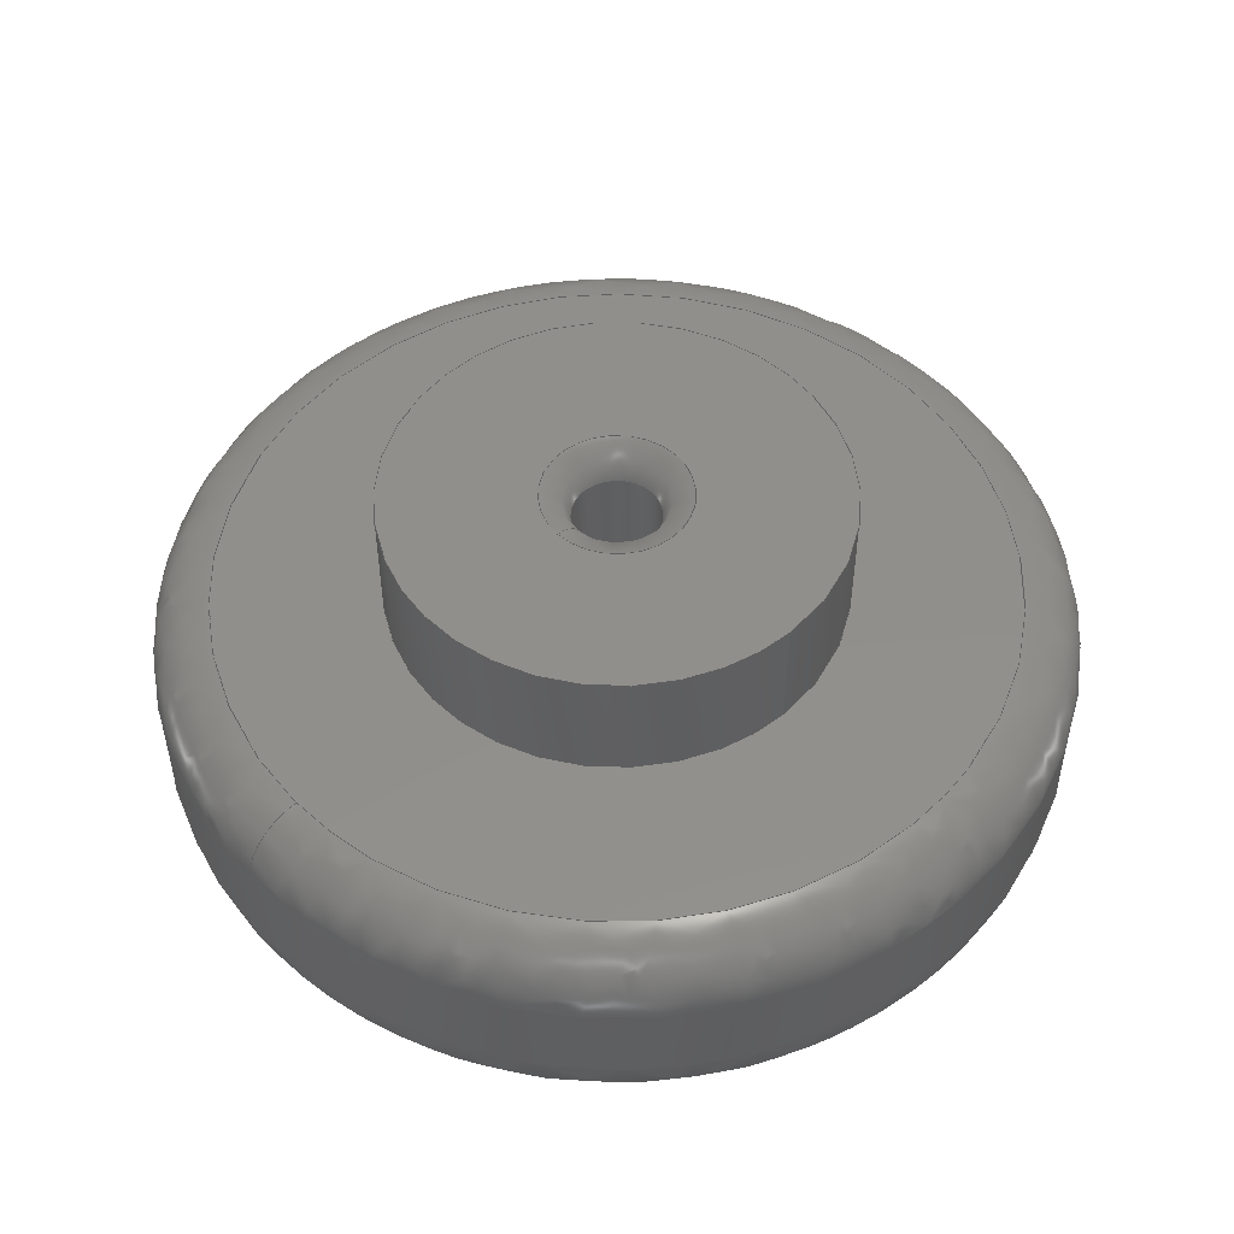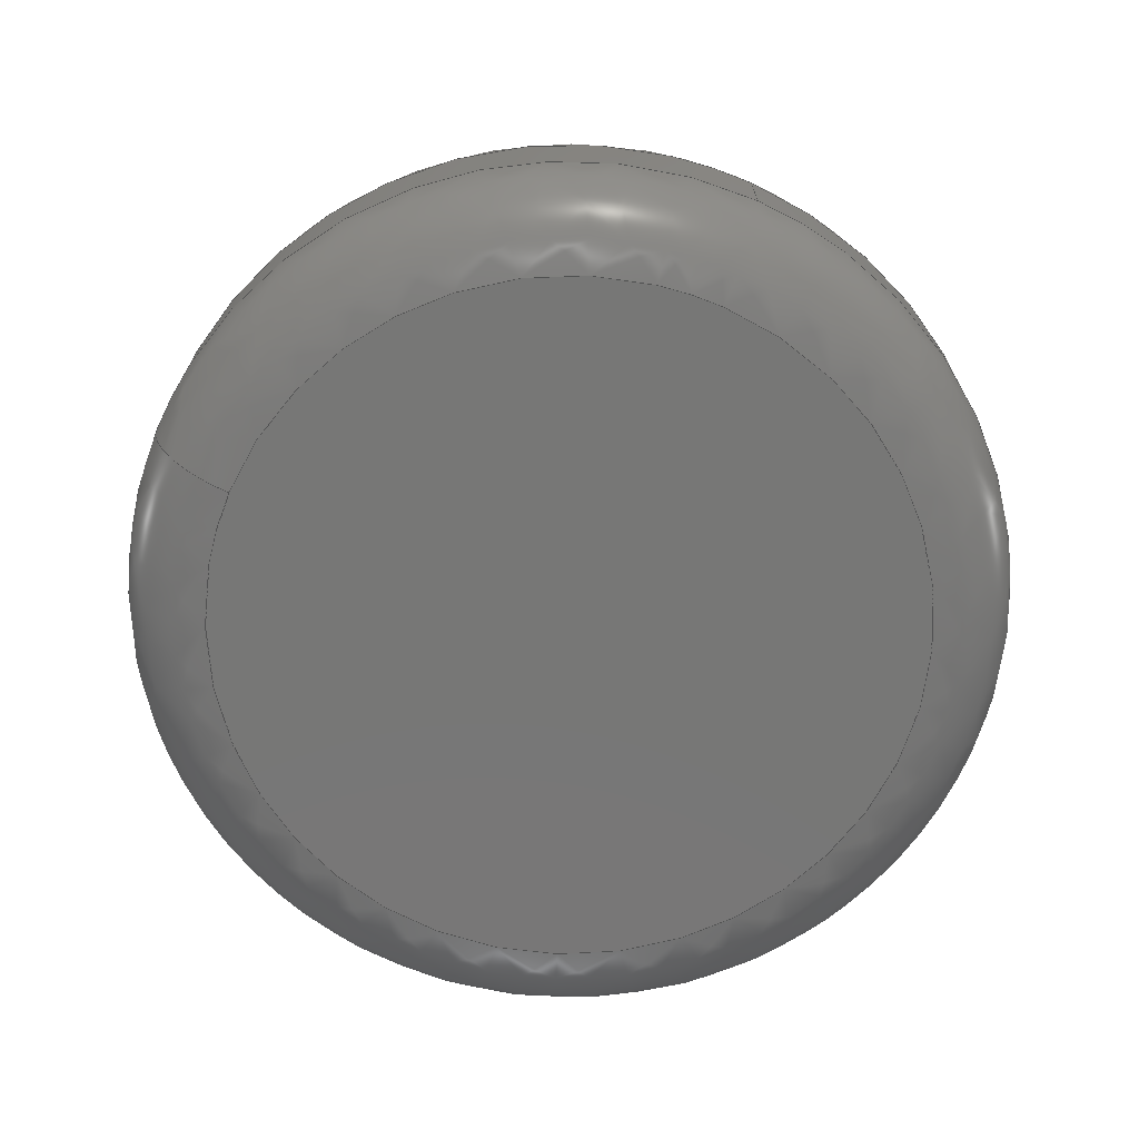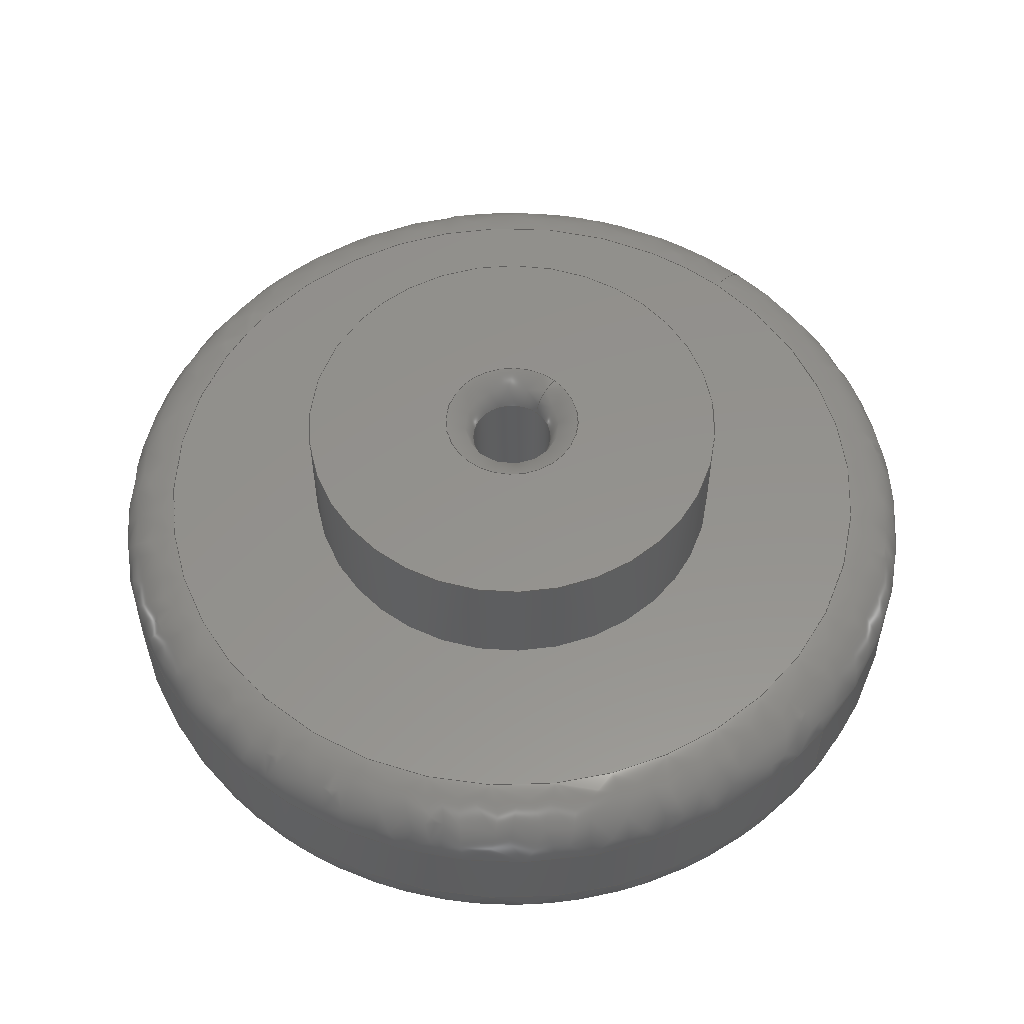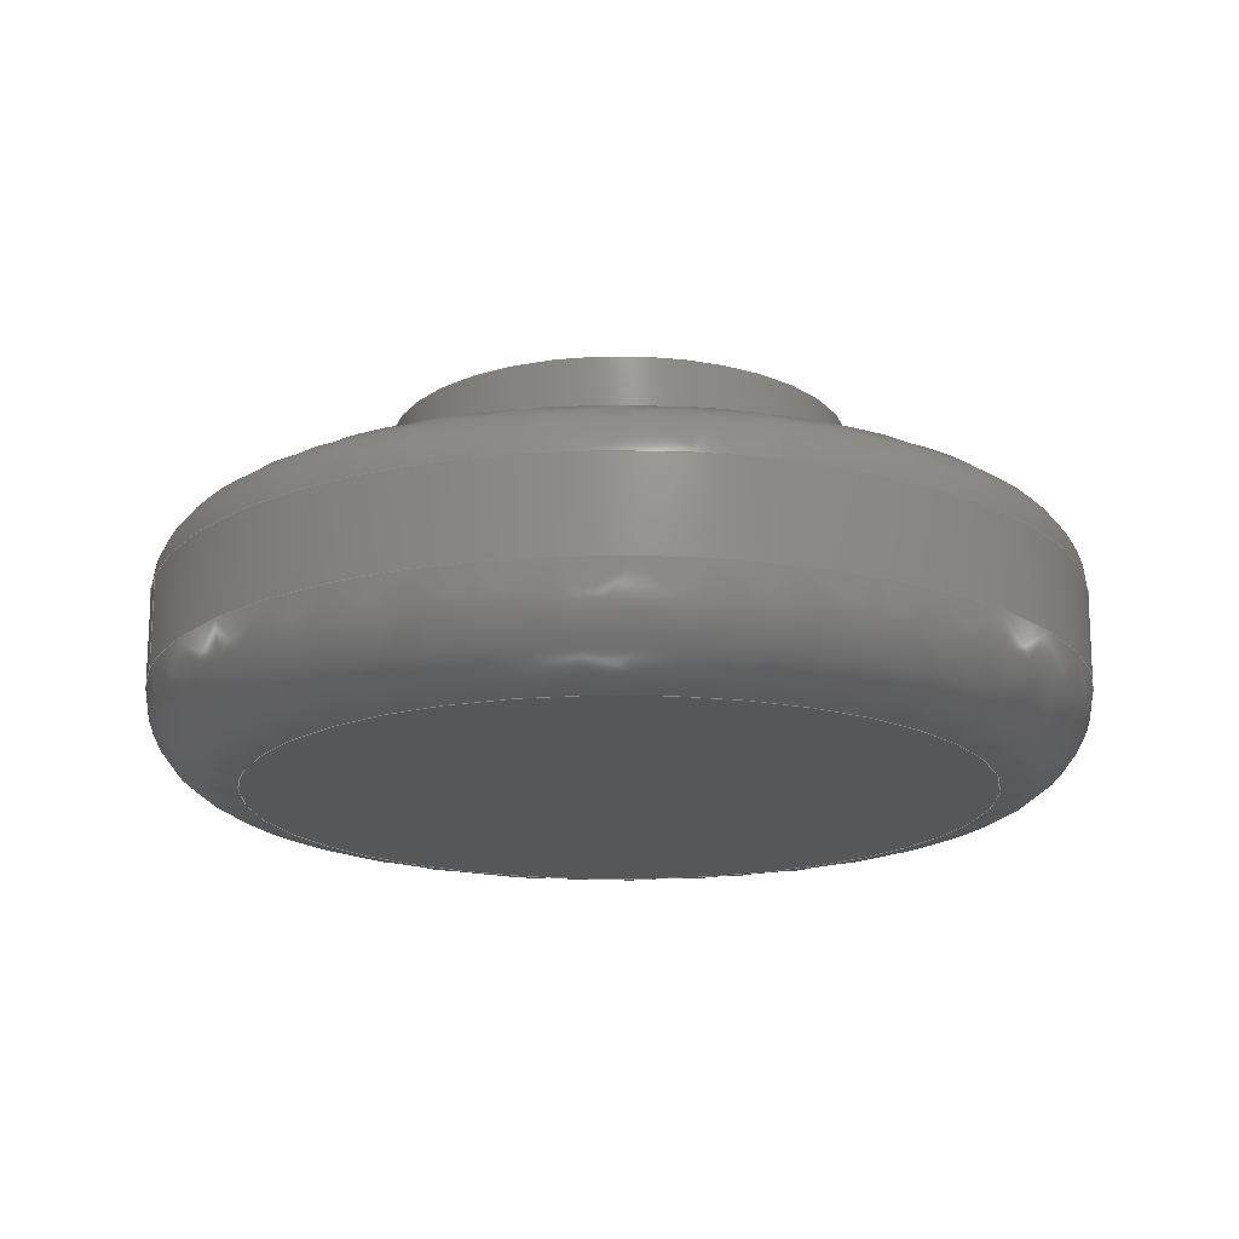
<metadata>
{"format":"iges","ext":"igs","renderer":"f3d","projection":"perspective","resolution":1024,"background":"white","views":[{"elev":50.8,"azim":47.4,"up":"+Y"},{"elev":-69.9,"azim":-113.8,"up":"+Y"},{"elev":55.7,"azim":-139.6,"up":"+Y"},{"elev":-17.7,"azim":-17.3,"up":"+Y"}]}
</metadata>
<code>

,,9Hdimmer v1,9Hdimmer v1,7Hunknown,7Hunknown,32,38,7,99,15,,1,2,2HMM,
1,0.08,15H2.021e+07,0.01,1e+04,7Hunknown,7Hunknown,11,0,15H201811
10;
     186       1                                                00000000
     186            -119       1       0                               0
     514       2                                                00010000
     514                       1       1                               0
     510       3                                                00010000
     510            -119       1       1                               0
     510       4                                                00010000
     510            -119       1       1                               0
     510       5                                                00010000
     510            -119       1       1                               0
     510       6                                                00010000
     510            -119       1       1                               0
     510       7                                                00010000
     510            -119       1       1                               0
     510       8                                                00010000
     510            -119       1       1                               0
     510       9                                                00010000
     510            -119       1       1                               0
     510      10                                                00010000
     510            -119       1       1                               0
     510      11                                                00010000
     510            -119       1       1                               0
     510      12                                                00010000
     510            -119       1       1                               0
     508      13                                                00010000
     508                       2       1                               0
     508      15                                                00010000
     508                       2       1                               0
     508      17                                                00010000
     508                       1       1                               0
     508      18                                                00010000
     508                       1       1                               0
     508      19                                                00010000
     508                       2       1                               0
     508      21                                                00010000
     508                       1       1                               0
     508      22                                                00010000
     508                       1       1                               0
     508      23                                                00010000
     508                       2       1                               0
     508      25                                                00010000
     508                       2       1                               0
     508      27                                                00010000
     508                       1       1                               0
     508      28                                                00010000
     508                       1       1                               0
     508      29                                                00010000
     508                       1       1                               0
     126      30                                                00010000
     126       0               7       0                               0
     126      37                                                00010000
     126       0               5       0                               0
     126      42                                                00010000
     126       0               3       0                               0
     126      45                                                00010000
     126       0               8       0                               0
     126      53                                                00010000
     126       0               5       0                               0
     126      58                                                00010000
     126       0               4       0                               0
     126      62                                                00010000
     126       0               2       0                               0
     126      64                                                00010000
     126       0               7       0                               0
     126      71                                                00010000
     126       0               5       0                               0
     126      76                                                00010000
     126       0              10       0                               0
     126      86                                                00010000
     126       0               4       0                               0
     126      90                                                00010000
     126       0               5       0                               0
     126      95                                                00010000
     126       0               7       0                               0
     126     102                                                00010000
     126       0              10       0                               0
     126     112                                                00010000
     126       0               2       0                               0
     126     114                                                00010000
     126       0               5       0                               0
     126     119                                                00010000
     126       0               4       0                               0
     126     123                                                00010000
     126       0               5       0                               0
     126     128                                                00010000
     126       0               8       0                               0
     126     136                                                00010000
     126       0               8       0                               0
     126     144                                                00010000
     126       0               3       0                               0
     126     147                                                00010000
     126       0              10       0                               0
     128     157                                                00010000
     128       0    -119      17       0                               0
     128     174                                                00010000
     128       0    -119      11       0                               0
     128     185                                                00010000
     128       0    -119       3       0                               0
     128     188                                                00010000
     128       0    -119      19       0                               0
     128     207                                                00010000
     128       0    -119       3       0                               0
     128     210                                                00010000
     128       0    -119      12       0                               0
     128     222                                                00010000
     128       0    -119      19       0                               0
     128     241                                                00010000
     128       0    -119      13       0                               0
     128     254                                                00010000
     128       0    -119       3       0                               0
     128     257                                                00010000
     128       0    -119       3       0                               0
     502     260                                                00010000
     502                       6       1                               0
     504     266                                                00010001
     504                       6       1                               0
     406     272                                                00000000
     406                       1      15                               0
     314     273                                                00000200
     314                       2       0                               0
186,3,1,0,0,1,117;                                                     1
514,10,5,1,7,1,9,1,11,1,13,1,15,1,17,1,19,1,21,1,23,1;                 3
510,93,1,1,25;                                                         5
510,95,1,1,27;                                                         7
510,97,2,1,29,31;                                                      9
510,99,1,1,33;                                                        11
510,101,1,1,35;                                                       13
510,103,1,1,37;                                                       15
510,105,1,1,39;                                                       17
510,107,1,1,41;                                                       19
510,109,2,1,43,45;                                                    21
510,111,1,1,47;                                                       23
508,7,0,115,1,1,0,0,115,2,1,0,0,115,3,1,0,0,115,4,1,0,0,115,5,1,      25
0,0,115,3,0,0,0,115,6,1,0;                                            25
508,7,0,115,1,0,0,0,115,6,0,0,0,115,2,0,0,0,115,7,1,0,0,115,8,0,      27
0,0,115,9,0,0,0,115,7,0,0;                                            27
508,2,0,115,5,0,0,0,115,4,0,0;                                        29
508,1,0,115,10,0,0;                                                   31
508,6,0,115,9,1,0,0,115,11,1,0,0,115,12,1,0,0,115,13,1,0,0,115,       33
11,0,0,0,115,8,1,0;                                                   33
508,2,0,115,13,0,0,0,115,12,0,0;                                      35
508,4,0,115,14,0,0,0,115,15,1,0,0,115,10,1,0,0,115,15,0,0;            37
508,6,0,115,16,1,0,0,115,17,1,0,0,115,18,1,0,0,115,19,1,0,0,115,      39
17,0,0,0,115,20,1,0;                                                  39
508,5,0,115,19,0,0,0,115,21,1,0,0,115,22,1,0,0,115,21,0,0,0,115,      41
18,0,0;                                                               41
508,1,0,115,14,1,0;                                                   43
508,2,0,115,16,0,0,0,115,20,0,0;                                      45
508,1,0,115,22,0,0;                                                   47
126,4,2,0,0,0,0,-3.142,-3.142,                  49
-3.142,-1.571,-1.571,                  49
-1.225D-16,-1.225D-16,                          49
-1.225D-16,1,0.7071,1,0.7071,      49
1,15,6,-3.674D-15,15,6,-15,                          49
-2.755D-15,6,-15,-15,6,-15,-15,6,0,                49
-3.142,-1.225D-16,0,0,0;                     49
126,2,2,0,0,0,0,-1.225D-16,-1.225D-16,          51
-1.225D-16,1.571,1.571,                51
1.571,1,0.7071,1,-15,6,0,-15,6,15,       51
9.185D-16,6,15,-1.225D-16,                    51
1.571,0,0,0;                                             51
126,2,2,0,0,0,0,0,0,0,1.571,1.571,             53
1.571,1,0.7071,1,0,6,15,0,8,15,0,       53
8,13,0,1.571,0,0,0;                                   53
126,6,2,0,0,0,0,-1.571,-1.571,                    55
-1.571,0,0,1.571,1.571,               55
3.142,3.142,3.142,1,                55
0.7071,1,0.7071,1,0.7071,1,       55
7.96D-16,8,13,-13,8,13,-13,8,                       55
1.592D-15,-13,8,-13,-2.388D-15,8,-13,      55
13,8,-13,13,8,-3.184D-15,-1.571,            55
3.142,0,0,0;                                            55
126,2,2,0,0,0,0,-3.142,-3.142,                  57
-3.142,-1.571,-1.571,                  57
-1.571,1,0.7071,1,13,8,0,13,8,13,        57
7.96D-16,8,13,-3.142,-1.571,        57
0,0,0;                                                             57
126,2,2,0,0,0,0,1.571,1.571,1.571,      59
3.142,3.142,3.142,1,                59
0.7071,1,9.185D-16,6,15,15,6,15,15,      59
6,0,1.571,3.142,0,0,0;                      59
126,1,1,0,0,1,0,-0.4,-0.4,-0.2,-0.2,1,1,-15,6,0,-15,3,0,      61
-0.4,-0.2,0,0,0;                                                   61
126,6,2,0,0,0,0,-1.571,-1.571,                    63
-1.571,0,0,1.571,1.571,               63
3.142,3.142,3.142,1,                63
0.7071,1,0.7071,1,0.7071,1,       63
9.185D-16,3,-15,15,3,-15,15,3,0,15,3,15,        63
9.185D-16,3,15,-15,3,15,-15,3,                      63
1.837D-15,-1.571,3.142,0,0,0;      63
126,2,2,0,0,0,0,-3.142,-3.142,                  65
-3.142,-1.571,-1.571,                  65
-1.571,1,0.7071,1,-15,3,                     65
-1.837D-15,-15,3,-15,9.185D-16,3,-15,      65
-3.142,-1.571,0,0,0;                          65
126,8,2,0,1,0,0,-3.142,-3.142,                  67
-3.142,-1.571,-1.571,0,0,            67
1.571,1.571,3.142,                     67
3.142,3.142,1,0.7071,1,            67
0.7071,1,0.7071,1,0.7071,1,       67
7.5,8,-9.185D-16,7.5,8,-7.5,-4.592D-16,       67
8,-7.5,-7.5,8,-7.5,-7.5,8,0,-7.5,8,7.5,                          67
-4.592D-16,8,7.5,7.5,8,7.5,7.5,8,                       67
9.185D-16,-3.142,3.142,0,0,        67
0;                                                                   67
126,2,2,0,0,0,0,0,0,0,1.571,1.571,             69
1.571,1,0.7071,1,0,3,-15,0,                69
-5.914D-16,-15,0,0,-12,0,1.571,0,0,       69
0;                                                                   69
126,2,2,0,0,0,0,1.571,1.571,1.571,      71
3.142,3.142,3.142,1,                71
0.7071,1,7.348D-16,0,-12,-12,0,-12,       71
-12,0,-1.47D-15,1.571,3.142,       71
0,0,0;                                                             71
126,6,2,0,0,0,0,-3.142,-3.142,                  73
-3.142,-1.571,-1.571,0,0,            73
1.571,1.571,1.571,1,                   73
0.7071,1,0.7071,1,0.7071,1,       73
-12,0,1.47D-15,-12,0,12,7.348D-16,        73
0,12,12,0,12,12,0,0,12,0,-12,7.348D-16,0,      73
-12,-3.142,1.571,0,0,0;                      73
126,8,2,0,1,0,0,-3.142,-3.142,                  75
-3.142,-1.571,-1.571,0,0,            75
1.571,1.571,3.142,                     75
3.142,3.142,1,0.7071,1,            75
0.7071,1,0.7071,1,0.7071,1,       75
7.5,12,-9.185D-16,7.5,12,-7.5,                           75
-4.592D-16,12,-7.5,-7.5,12,-7.5,-7.5,12,0,-7.5,        75
12,7.5,-4.592D-16,12,7.5,7.5,12,7.5,7.5,12,            75
9.185D-16,-3.142,3.142,0,0,        75
0;                                                                   75
126,1,1,0,0,1,0,0,0,0.5333,0.5333,1,1,      77
7.5,12,0,7.5,8,0,0,0.5333,0,0,0;                   77
126,2,2,0,0,0,0,-3.142,-3.142,                  79
-3.142,-1.571,-1.571,                  79
-1.571,1,0.7071,1,-2.45,12,                   79
3D-16,-2.45,12,2.45,1.5D-16,12,         79
2.45,-3.142,-1.571,0,0,0;                     79
126,2,2,0,0,0,0,1.571,1.571,1.571,      81
3.142,3.142,3.142,1,                81
0.7071,1,0,12,2.45,0,12,1.45,0,11,1.45,             81
1.571,3.142,0,0,0;                            81
126,2,2,0,0,0,0,1.571,1.571,1.571,      83
3.142,3.142,3.142,1,                83
0.7071,1,8.879D-17,11,1.45,-1.45,11,         83
1.45,-1.45,11,1.776D-16,1.571,                  83
3.142,0,0,0;                                            83
126,6,2,0,0,0,0,-3.142,-3.142,                  85
-3.142,-1.571,-1.571,0,0,            85
1.571,1.571,1.571,1,                   85
0.7071,1,0.7071,1,0.7071,1,       85
-1.45,11,-1.776D-16,-1.45,11,-1.45,                      85
8.879D-17,11,-1.45,1.45,11,-1.45,1.45,11,0,1.45,       85
11,1.45,8.879D-17,11,1.45,-3.142,             85
1.571,0,0,0;                                             85
126,6,2,0,0,0,0,-1.571,-1.571,                    87
-1.571,0,0,1.571,1.571,               87
3.142,3.142,3.142,1,                87
0.7071,1,0.7071,1,0.7071,1,       87
1.5D-16,12,2.45,2.45,12,2.45,2.45,12,0,2.45,         87
12,-2.45,1.5D-16,12,-2.45,-2.45,12,-2.45,-2.45,       87
12,-3D-16,-1.571,3.142,0,       87
0,0;                                                                87
126,1,1,0,0,1,0,-7.586,-7.586,                  89
-2.759,-2.759,1,1,-1.45,11,0,-1.45,4,      89
0,-7.586,-2.759,0,0,0;                      89
126,8,2,0,1,0,0,-3.142,-3.142,                  91
-3.142,-1.571,-1.571,0,0,            91
1.571,1.571,3.142,                     91
3.142,3.142,1,0.7071,1,            91
0.7071,1,0.7071,1,0.7071,1,       91
-1.45,4,-1.776D-16,-1.45,4,-1.45,                        91
8.879D-17,4,-1.45,1.45,4,-1.45,1.45,4,0,1.45,4,       91
1.45,8.879D-17,4,1.45,-1.45,4,1.45,-1.45,4,             91
1.776D-16,-3.142,3.142,0,0,        91
0;                                                                   91
128,2,8,2,2,0,1,0,0,1,-1.571,-1.571,              93
-1.571,0,0,0,-3.142,-3.142,        93
-3.142,-1.571,-1.571,0,0,            93
1.571,1.571,3.142,                     93
3.142,3.142,1,0.7071,1,            93
0.7071,0.5,0.7071,1,             93
0.7071,1,0.7071,0.5,             93
0.7071,1,0.7071,1,0.7071,          93
0.5,0.7071,1,0.7071,1,          93
0.7071,0.5,0.7071,1,             93
0.7071,1,0,6,15,0,8,15,0,8,13,-15,6,15,       93
-15,8,15,-13,8,13,-15,6,0,-15,8,0,-13,8,0,-15,        93
6,-15,-15,8,-15,-13,8,-13,0,6,-15,0,8,-15,0,8,        93
-13,15,6,-15,15,8,-15,13,8,-13,15,6,0,15,8,0,         93
13,8,0,15,6,15,15,8,15,13,8,13,0,6,15,0,8,15,       93
0,8,13,-1.571,0,-3.142,                      93
3.142;                                                     93
128,1,8,1,2,0,1,0,0,1,0.2,0.2,0.4,0.4,-3.142,              95
-3.142,-3.142,-1.571,                 95
-1.571,0,0,1.571,1.571,               95
3.142,3.142,3.142,1,1,             95
0.7071,0.7071,1,1,0.7071,          95
0.7071,1,1,0.7071,0.7071,1,       95
1,0.7071,0.7071,1,1,-15,6,0,-15,3,      95
0,-15,6,15,-15,3,15,0,6,15,0,3,15,15,6,15,15,        95
3,15,15,6,0,15,3,0,15,6,-15,15,3,-15,0,6,-15,        95
0,3,-15,-15,6,-15,-15,3,-15,-15,6,0,-15,3,0,0.2,       95
0.4,-3.142,3.142;                               95
128,1,1,1,1,0,0,1,0,0,-1.301,-1.301,1.301,1.301,-1.301,-1.301,        97
1.301,1.301,1,1,1,1,13.01,8,-13.01,-13.01,8,-13.01,13.01,       97
8,13.01,-13.01,8,13.01,-1.301,1.301,-1.301,1.301;                   97
128,2,8,2,2,0,1,0,0,1,-1.571,-1.571,              99
-1.571,0,0,0,-3.142,-3.142,        99
-3.142,-1.571,-1.571,0,0,            99
1.571,1.571,3.142,                     99
3.142,3.142,1,0.7071,1,            99
0.7071,0.5,0.7071,1,0.7071,1,      99
0.7071,0.5,0.7071,1,0.7071,1,      99
0.7071,0.5,0.7071,1,0.7071,1,      99
0.7071,0.5,0.7071,1,0.7071,1,      99
0,3,-15,0,-5.914D-16,-15,0,0,-12,-15,3,          99
-15,-15,-5.914D-16,-15,-12,0,-12,-15,3,0,         99
-15,-5.551D-16,0,-12,0,0,-15,3,15,-15,            99
-5.188D-16,15,-12,0,12,0,3,15,0,                   99
-5.188D-16,15,0,0,12,15,3,15,15,                   99
-5.188D-16,15,12,0,12,15,3,0,15,                   99
-5.551D-16,0,12,0,0,15,3,-15,15,                   99
-5.914D-16,-15,12,0,-12,0,3,-15,0,                 99
-5.914D-16,-15,0,0,-12,-1.571,0,            99
-3.142,3.142;                                   99
128,1,1,1,1,0,0,1,0,0,-1.201,-1.201,1.201,1.201,-1.201,-1.201,       101
1.201,1.201,1,1,1,1,12.01,0,12.01,-12.01,0,12.01,12.01,0,     101
-12.01,-12.01,0,-12.01,-1.201,1.201,-1.201,1.201;                   101
128,1,8,1,2,0,1,0,0,1,0,0,0.5333,0.5333,     103
-3.142,-3.142,-3.142,               103
-1.571,-1.571,0,0,1.571,             103
1.571,3.142,3.142,                   103
3.142,1,1,0.7071,0.7071,1,       103
1,0.7071,0.7071,1,1,0.7071,      103
0.7071,1,1,0.7071,0.7071,1,      103
1,7.5,8,0,7.5,12,0,7.5,8,7.5,7.5,12,7.5,0,8,7.5,0,12,     103
7.5,-7.5,8,7.5,-7.5,12,7.5,-7.5,8,0,-7.5,12,0,-7.5,8,         103
-7.5,-7.5,12,-7.5,0,8,-7.5,0,12,-7.5,7.5,8,-7.5,7.5,12,       103
-7.5,7.5,8,0,7.5,12,0,0,0.5333,                      103
-3.142,3.142;                                  103
128,2,8,2,2,0,1,0,0,1,-3.142,-3.142,           105
-3.142,-1.571,-1.571,                 105
-1.571,-3.142,-3.142,                105
-3.142,-1.571,-1.571,0,0,           105
1.571,1.571,3.142,                    105
3.142,3.142,1,0.7071,1,           105
0.7071,0.5,0.7071,1,            105
0.7071,1,0.7071,0.5,            105
0.7071,1,0.7071,1,0.7071,         105
0.5,0.7071,1,0.7071,1,         105
0.7071,0.5,0.7071,1,            105
0.7071,1,0,12,2.45,0,12,1.45,0,11,1.45,-2.45,      105
12,2.45,-1.45,12,1.45,-1.45,11,1.45,-2.45,12,0,-1.45,12,       105
0,-1.45,11,0,-2.45,12,-2.45,-1.45,12,-1.45,-1.45,11,-1.45,     105
0,12,-2.45,0,12,-1.45,0,11,-1.45,2.45,12,-2.45,1.45,12,      105
-1.45,1.45,11,-1.45,2.45,12,0,1.45,12,0,1.45,11,0,2.45,       105
12,2.45,1.45,12,1.45,1.45,11,1.45,0,12,2.45,0,12,1.45,0,     105
11,1.45,-3.142,-1.571,-3.142,       105
3.142;                                                    105
128,1,8,1,2,0,1,0,0,1,2.759,2.759,             107
7.586,7.586,-3.142,                 107
-3.142,-3.142,-1.571,                107
-1.571,0,0,1.571,1.571,              107
3.142,3.142,3.142,1,1,            107
0.7071,0.7071,1,1,0.7071,         107
0.7071,1,1,0.7071,0.7071,1,      107
1,0.7071,0.7071,1,1,-1.45,4,0,-1.45,      107
11,0,-1.45,4,1.45,-1.45,11,1.45,0,4,1.45,0,11,1.45,1.45,     107
4,1.45,1.45,11,1.45,1.45,4,0,1.45,11,0,1.45,4,-1.45,1.45,     107
11,-1.45,0,4,-1.45,0,11,-1.45,-1.45,4,-1.45,-1.45,11,         107
-1.45,-1.45,4,0,-1.45,11,0,2.759,                     107
7.586,-3.142,3.142;                 107
128,1,1,1,1,0,0,1,0,0,-0.751,-0.751,0.751,0.751,-0.751,-0.751,       109
0.751,0.751,1,1,1,1,-7.51,12,7.51,7.51,12,7.51,-7.51,12,      109
-7.51,7.51,12,-7.51,-0.751,0.751,-0.751,0.751;                      109
128,1,1,1,1,0,0,1,0,0,-0.146,-0.146,0.146,0.146,-0.146,-0.146,       111
0.146,0.146,1,1,1,1,-1.46,4,1.46,1.46,4,1.46,-1.46,4,         111
-1.46,1.46,4,-1.46,-0.146,0.146,-0.146,0.146;                       111
502,16,15,6,-3.674D-15,-15,6,0,0,6,15,0,8,      113
13,13,8,0,-15,3,-1.837D-15,0,3,-15,7.5,8,       113
-9.185D-16,0,0,-12,-12,0,1.47D-15,       113
7.5,12,-9.185D-16,-2.45,12,3D-16,0,     113
12,2.45,0,11,1.45,-1.45,11,-1.776D-16,-1.45,4,       113
1.776D-16;                                                113
504,22,49,113,1,113,2,51,113,2,113,3,53,113,3,113,4,55,113,4,        115
113,5,57,113,5,113,4,59,113,3,113,1,61,113,2,113,6,63,113,7,113,     115
6,65,113,6,113,7,67,113,8,113,8,69,113,7,113,9,71,113,9,113,10,      115
73,113,10,113,9,75,113,11,113,11,77,113,11,113,8,79,113,12,113,      115
13,81,113,13,113,14,83,113,14,113,15,85,113,15,113,14,87,113,13,     115
113,12,89,113,15,113,16,91,113,16,113,16;                            115
406,1,5HBody1;                                                       117
314,62.75,62.75,62.75,13HSteel      119
- Satin;                                                             119
S      1G      3D    120P    274
</code>
